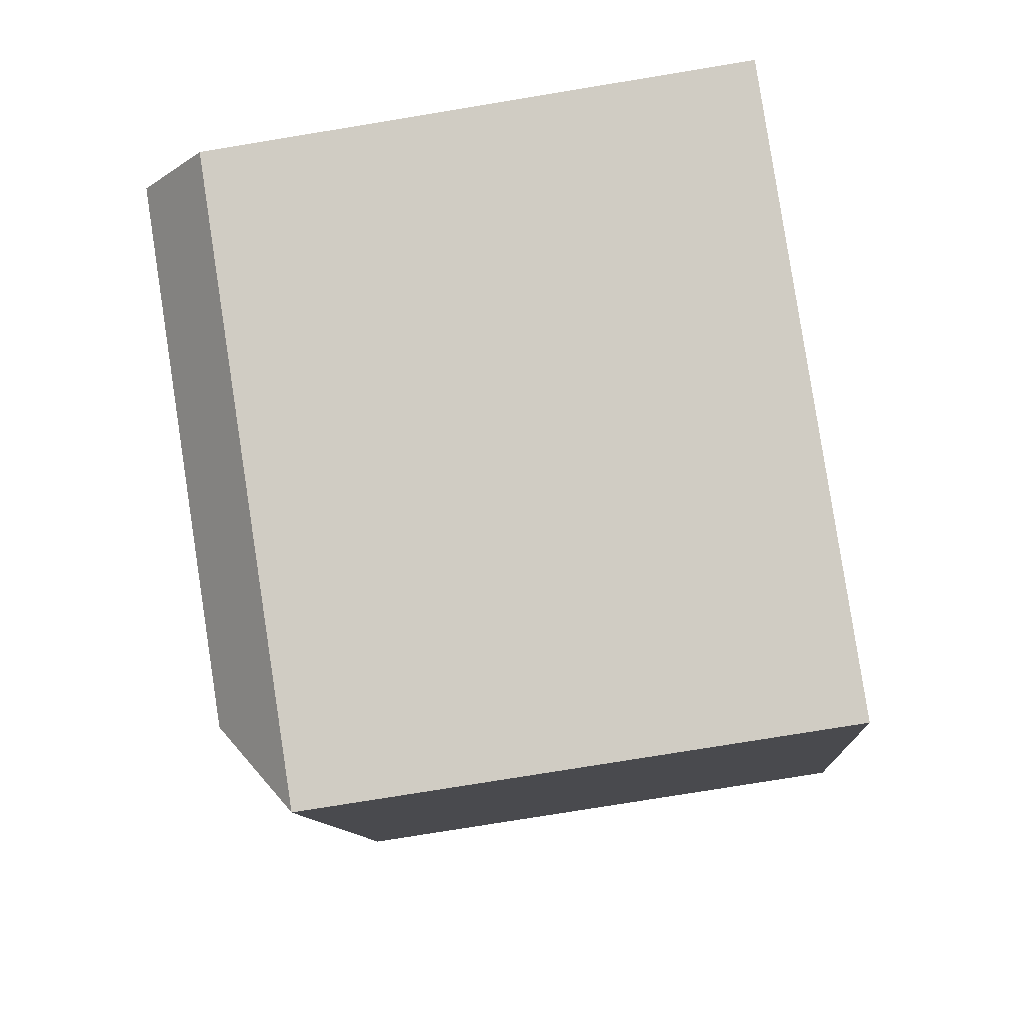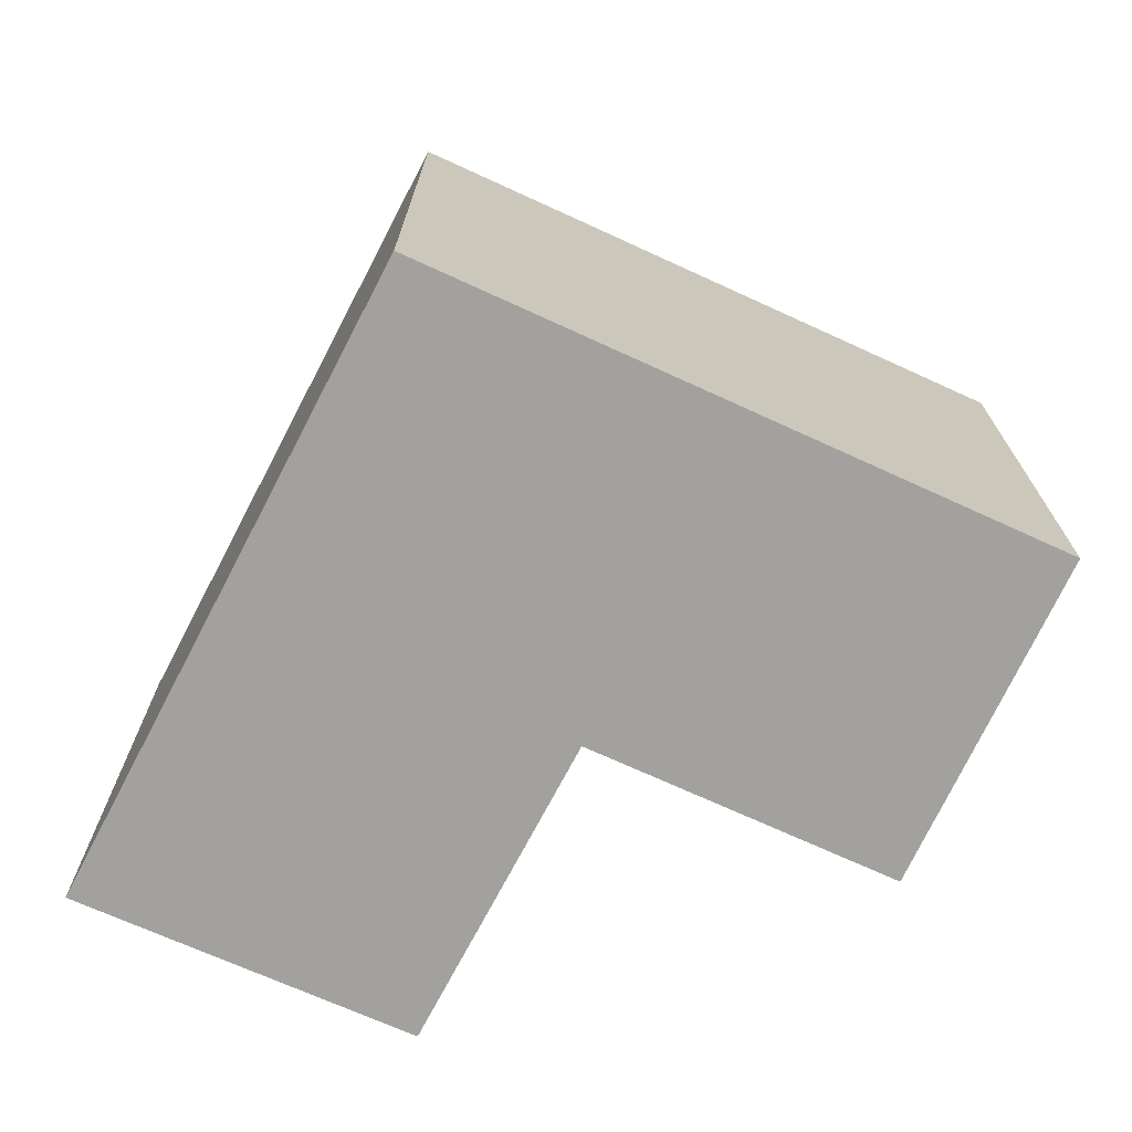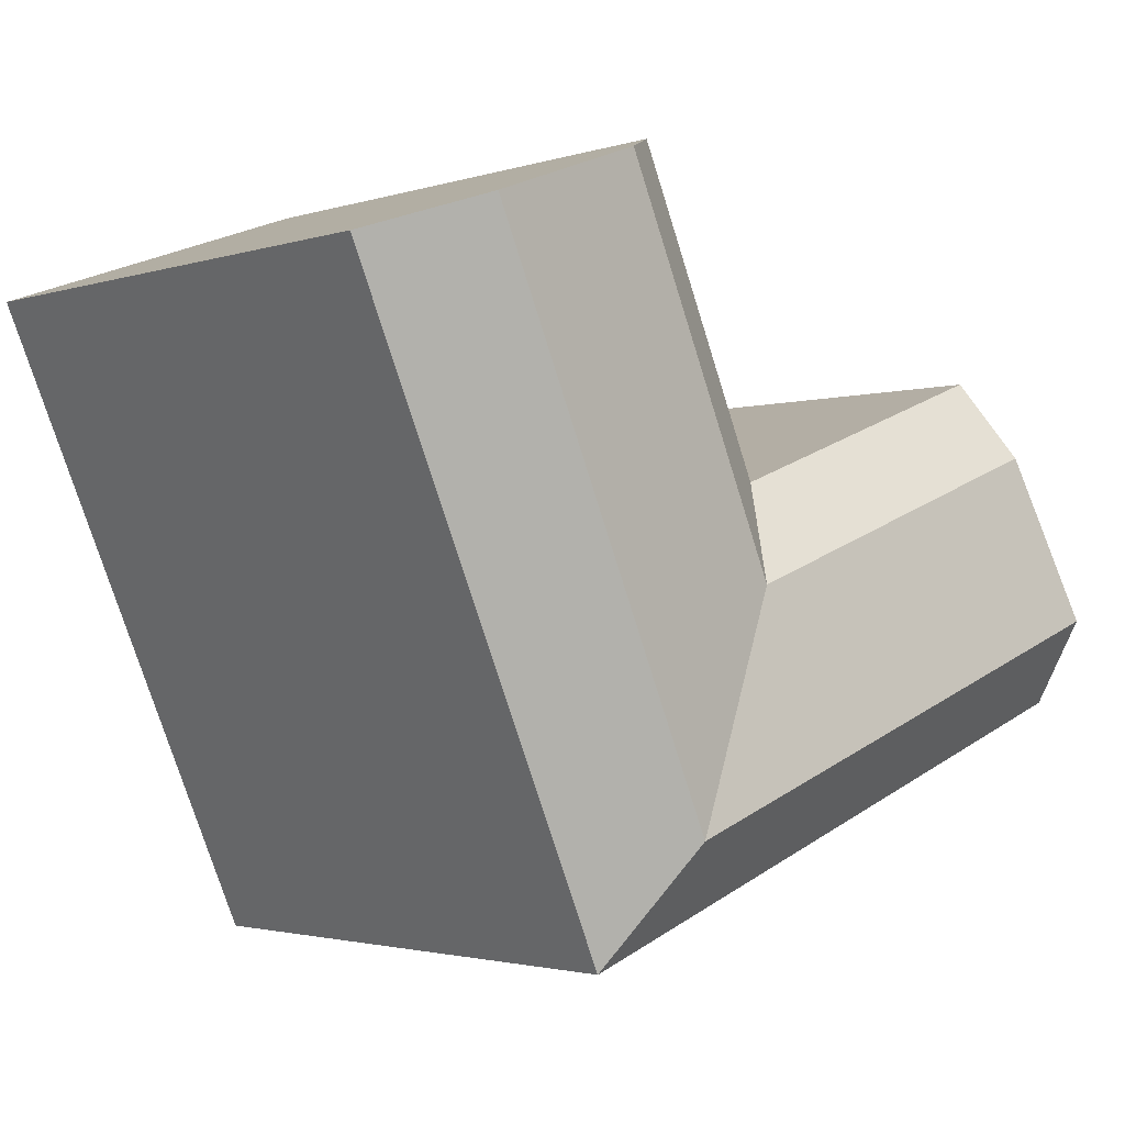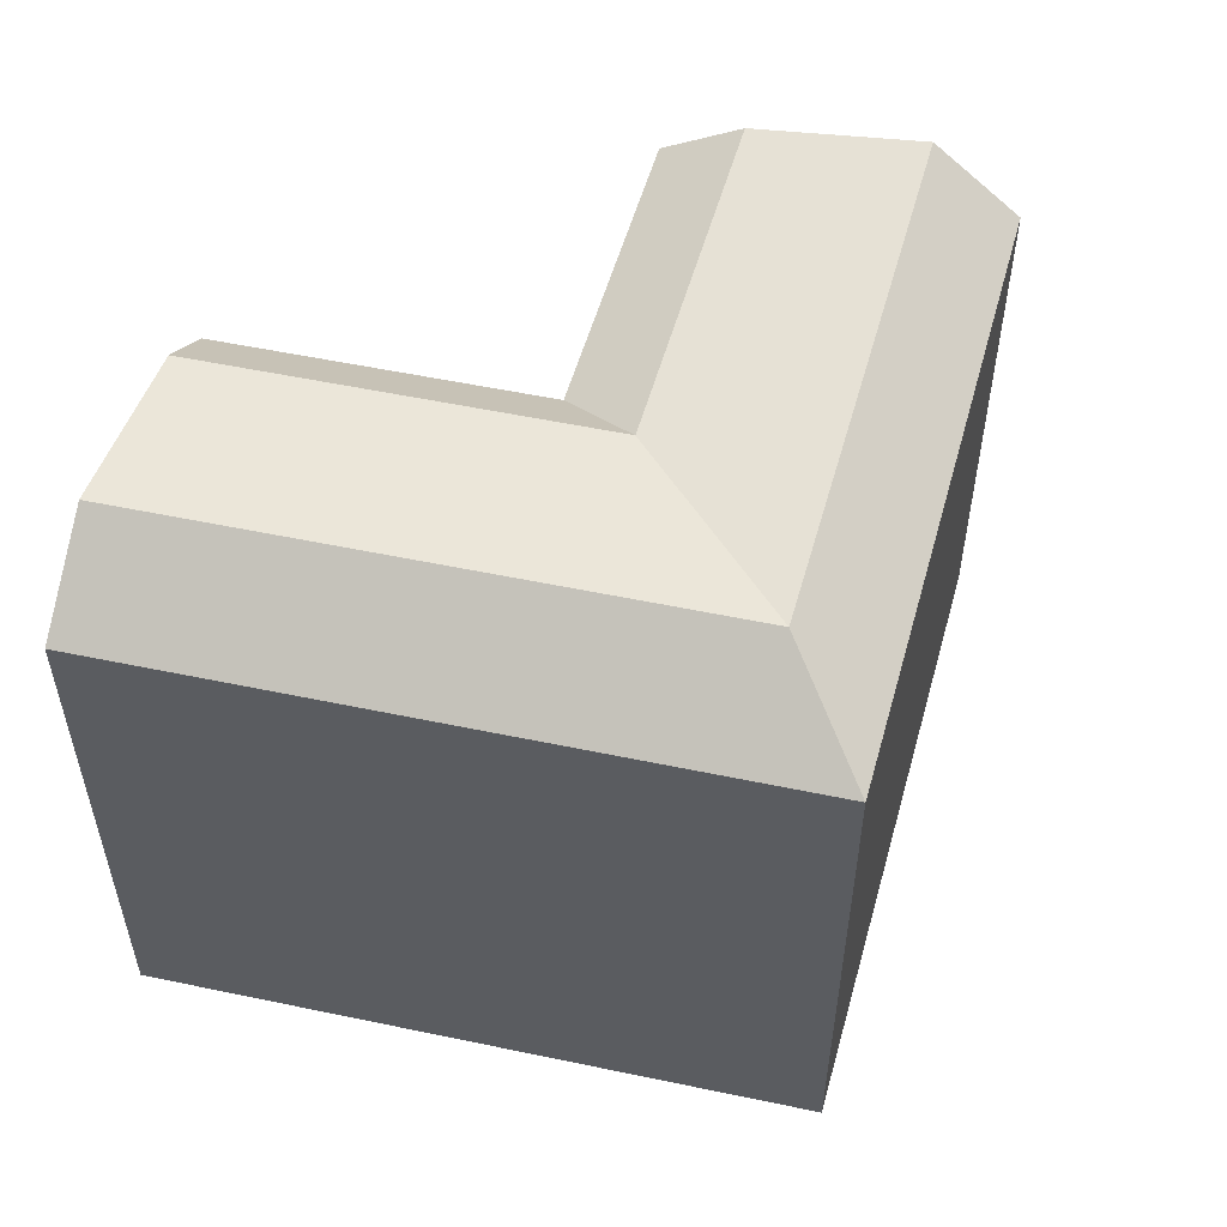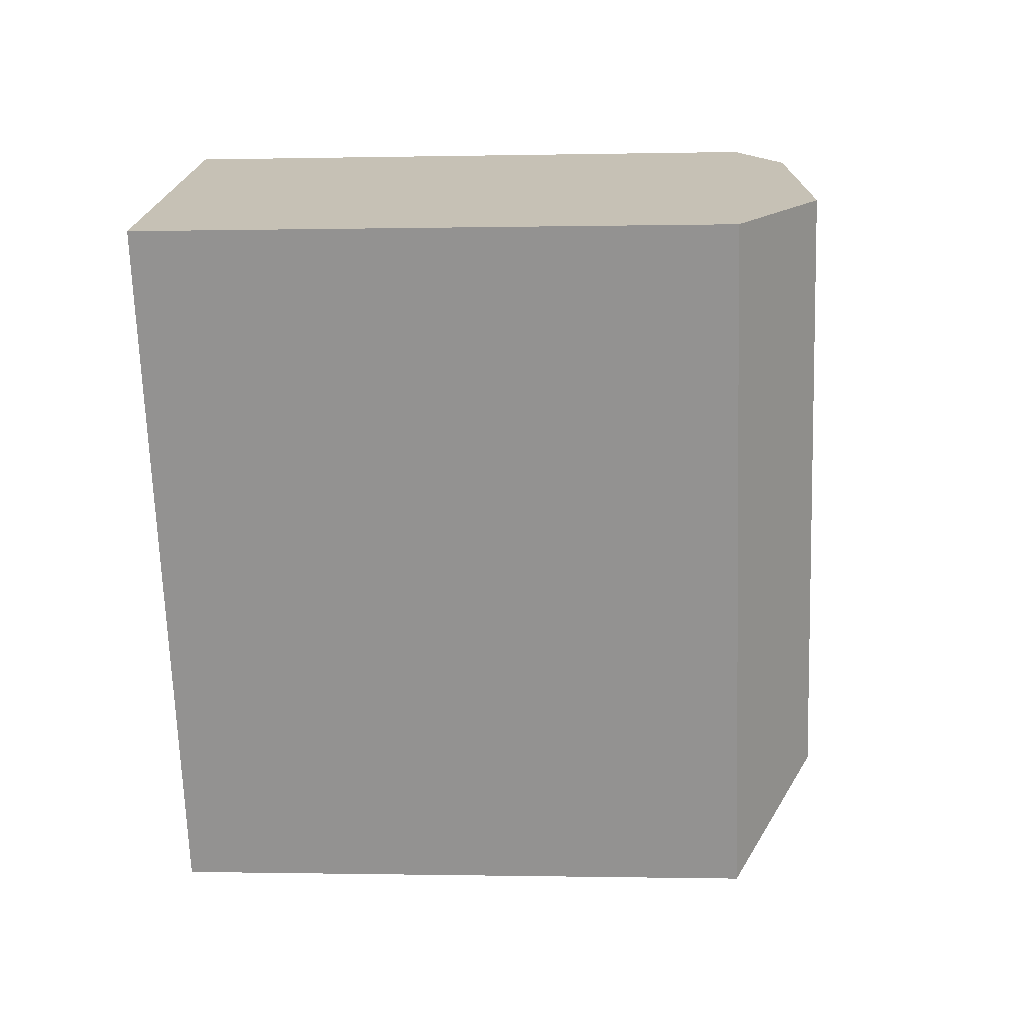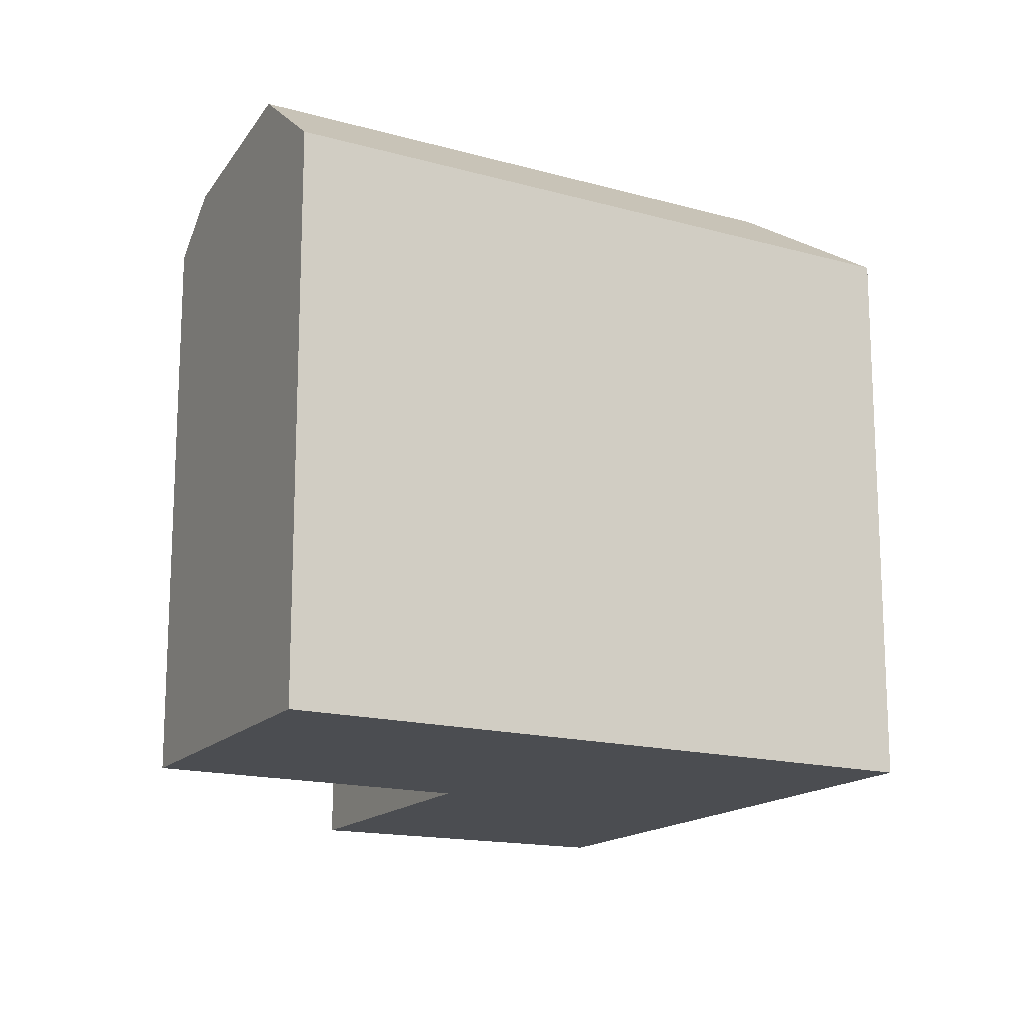
<metadata>
{"format":"obj","ext":"obj","renderer":"f3d","projection":"perspective","resolution":1024,"background":"white","views":[{"elev":-77.1,"azim":-80.7,"up":"+Z"},{"elev":-72.1,"azim":175.9,"up":"+Y"},{"elev":-2.2,"azim":138.5,"up":"+Z"},{"elev":54.1,"azim":126.1,"up":"+Y"},{"elev":-0.7,"azim":94.9,"up":"+Z"},{"elev":-15.9,"azim":83.2,"up":"+Y"}]}
</metadata>
<code>
v  23.07 22.04 4.243
v  21.57 21.1 17.16
v  27.73 22.04 14.93
v  16.94 21.1 6.534
v  26.4 19.48 3.002
v  31.07 19.48 13.73
v  4.31 19.48 11.25
v  13.73 21.1 4.705
v  3.295 21.1 8.598
v  14.87 19.48 7.307
v  11.29 22.04 -0.8965
v  1.115 22.04 2.908
v  10.05 19.48 -3.752
v  0.0004158 19.48 -0.0006163
v  19.5 22.04 -3.96
v  21.58 19.48 -8.057
v  15.8 21.1 3.932
v  19.49 19.48 17.92
v  21.58 4.933e-16 -8.056
v  14.87 -4.475e-16 7.307
v  10.05 2.297e-16 -3.752
v  26.4 -1.839e-16 3.003
v  19.49 -1.097e-15 17.92
v  31.07 -8.407e-16 13.73
v  4.31 -6.888e-16 11.25
v  0 0 0
g defaultobject
f 1 2 3
f 2 1 4
f 5 3 6
f 3 5 1
f 7 8 9
f 8 7 10
f 9 11 12
f 11 9 8
f 12 13 14
f 13 12 11
f 15 13 11
f 13 15 16
f 16 1 5
f 1 16 15
f 17 11 8
f 11 17 15
f 15 4 1
f 4 15 17
f 8 10 17
f 17 10 4
f 4 18 2
f 18 4 10
f 19 20 21
f 20 19 22
f 23 22 24
f 22 23 20
f 25 21 20
f 21 25 26
f 13 19 21
f 19 13 16
f 19 5 22
f 5 19 16
f 6 23 24
f 23 6 18
f 18 6 3
f 18 3 2
f 18 20 23
f 20 18 10
f 22 6 24
f 6 22 5
f 20 7 25
f 7 20 10
f 7 26 25
f 26 7 14
f 14 7 9
f 14 9 12
f 14 21 26
f 21 14 13

</code>
